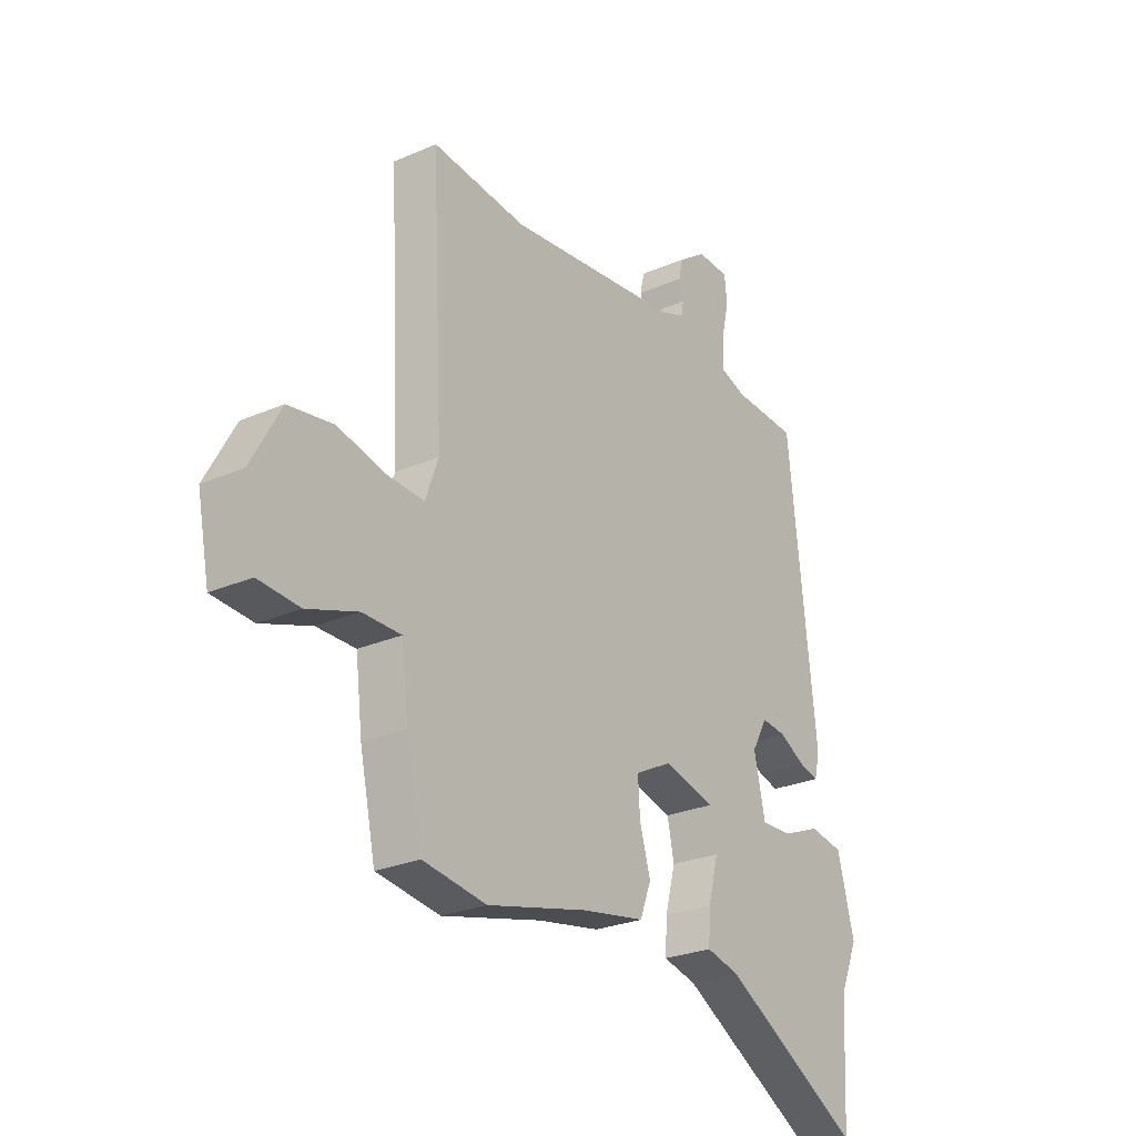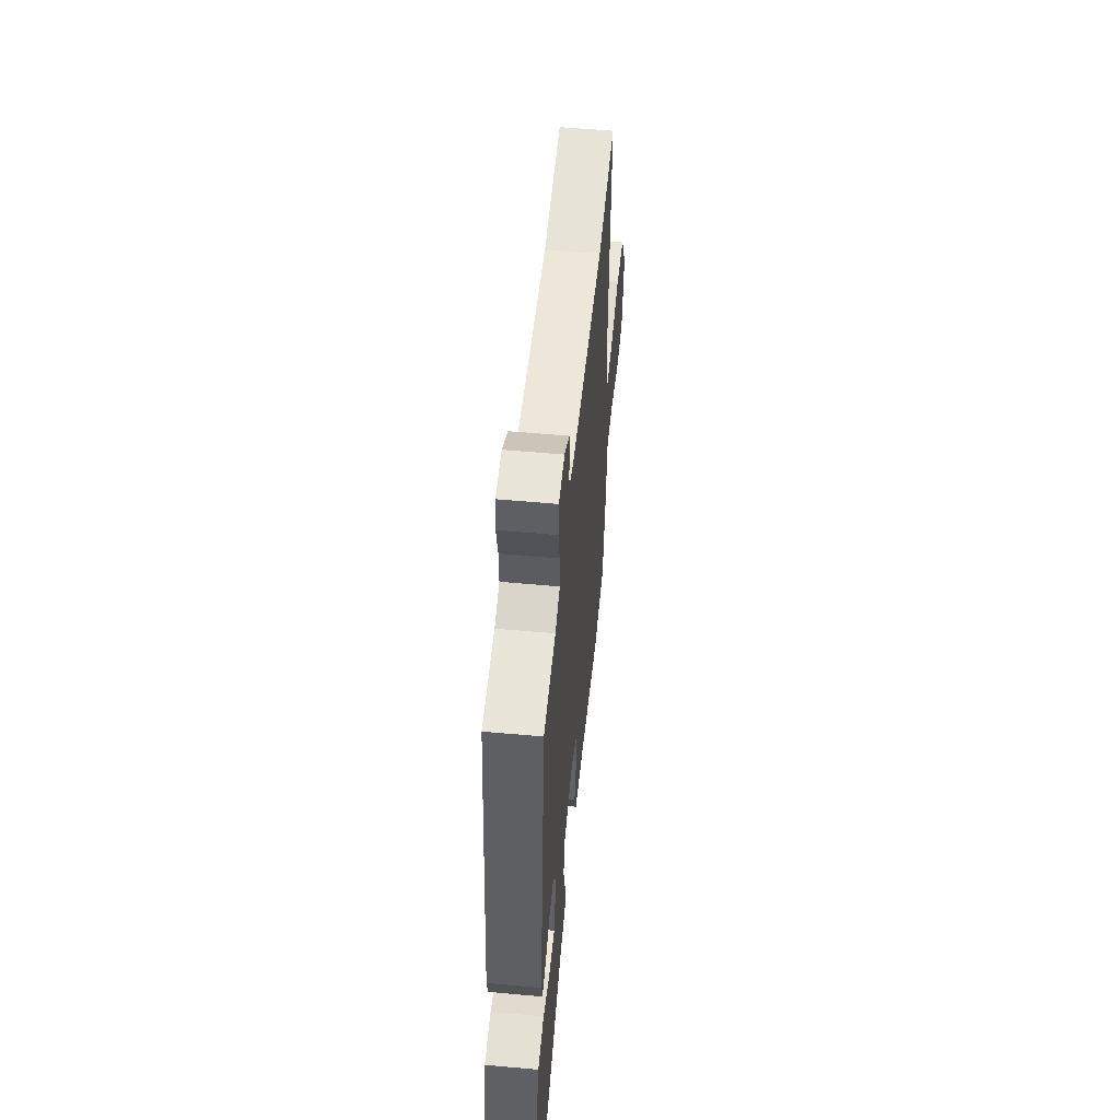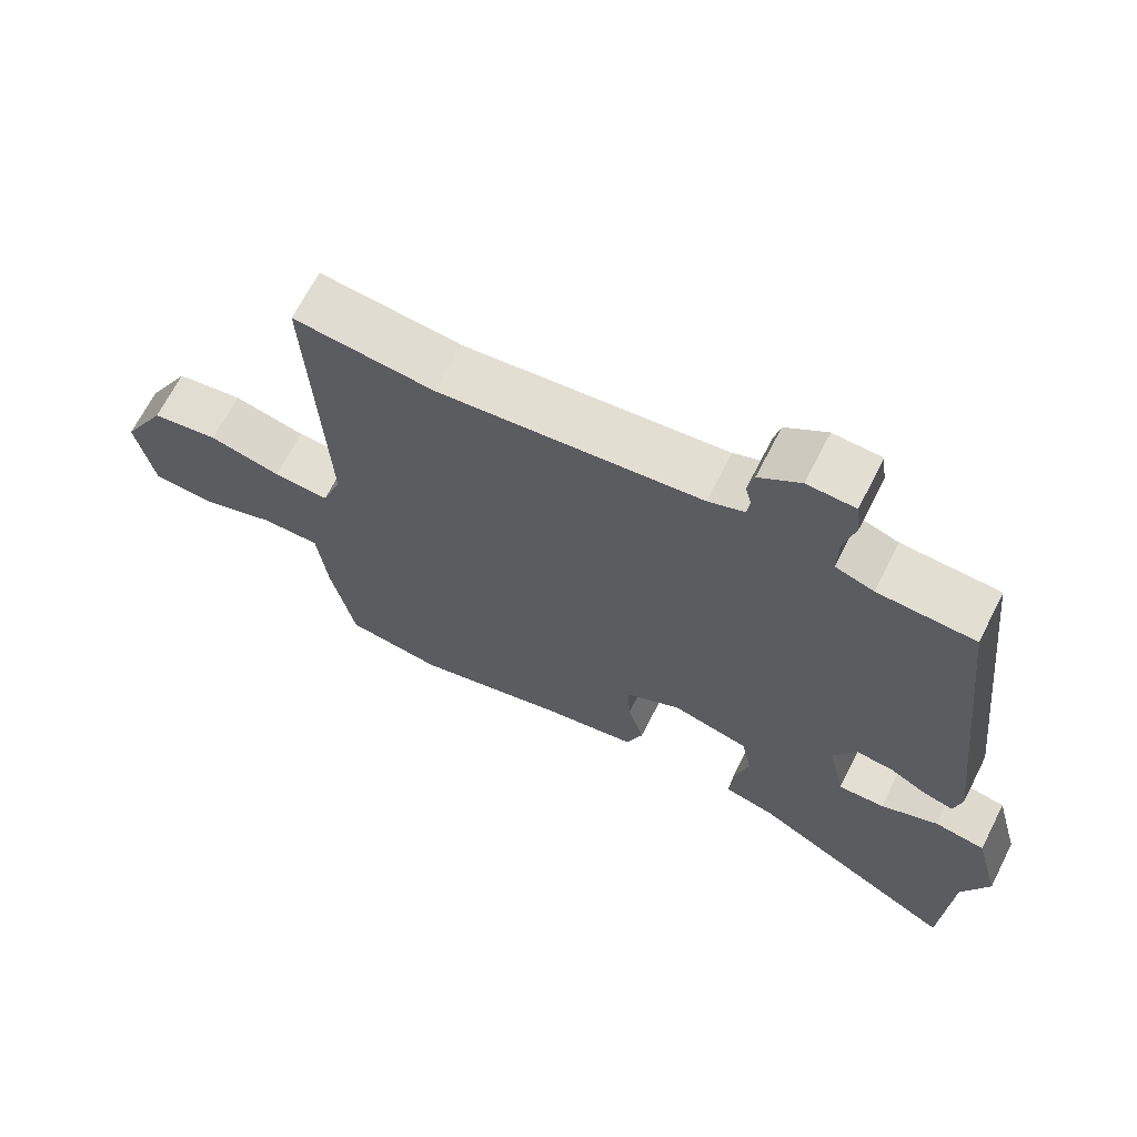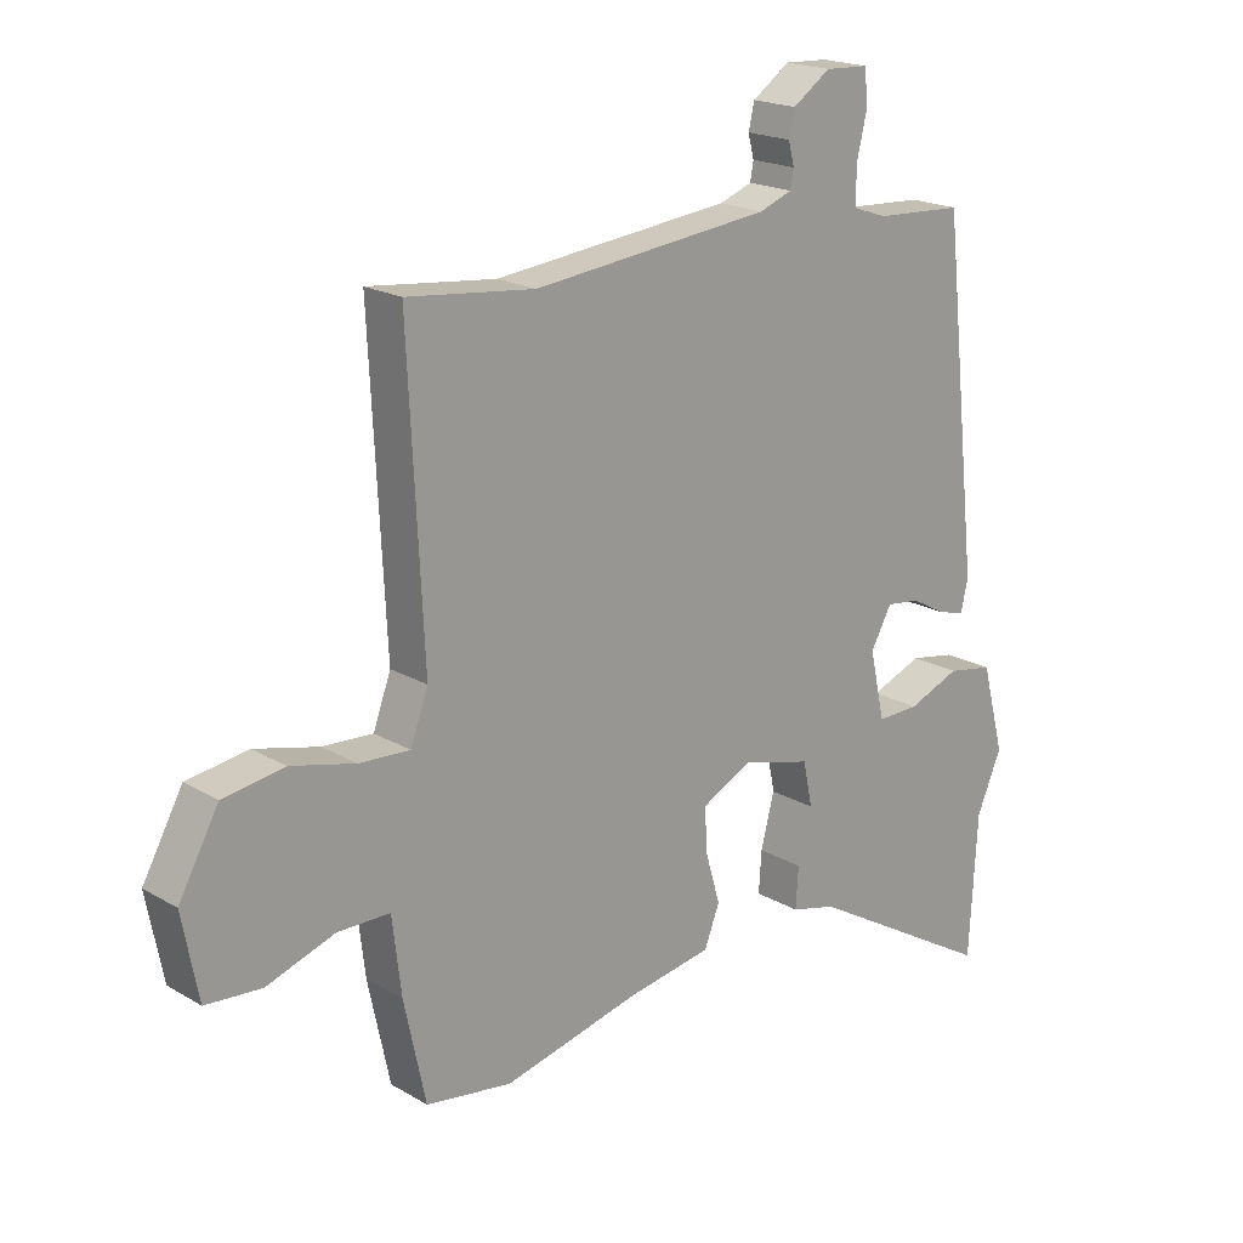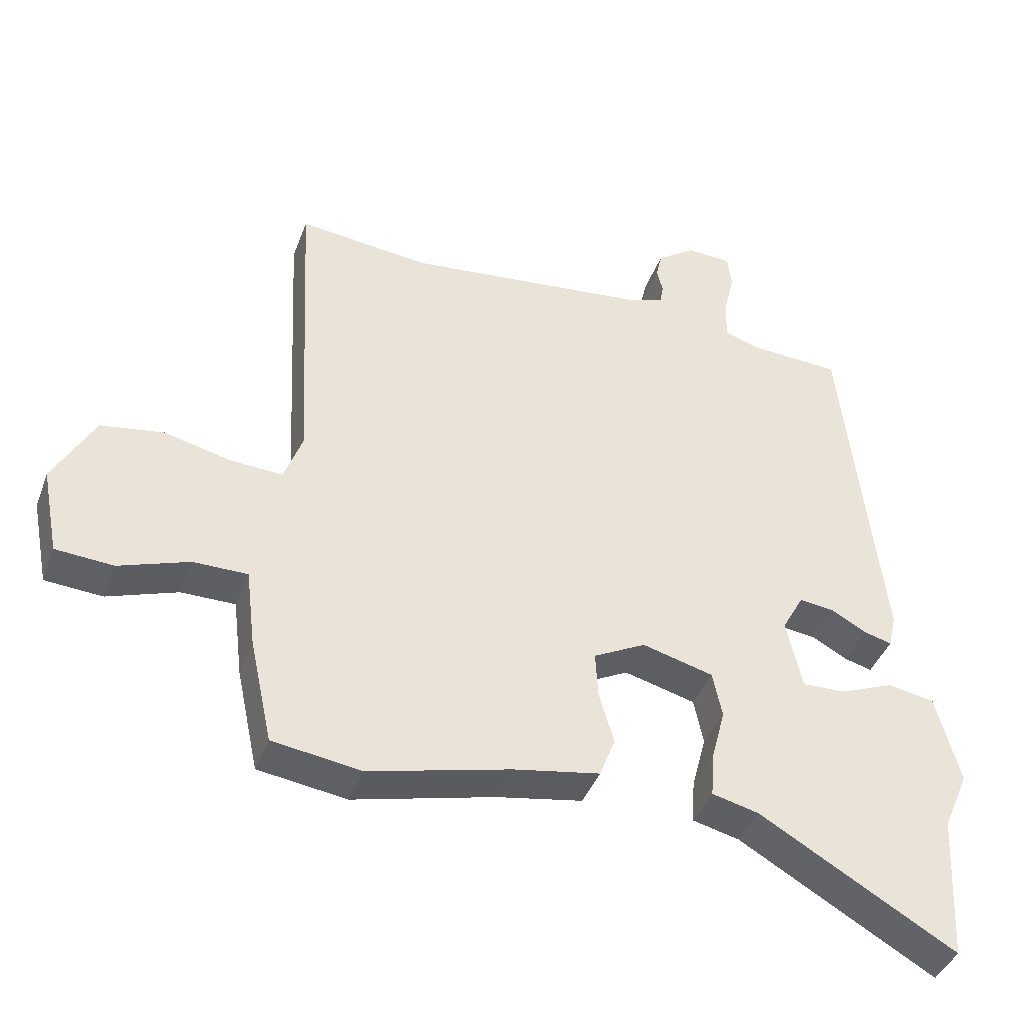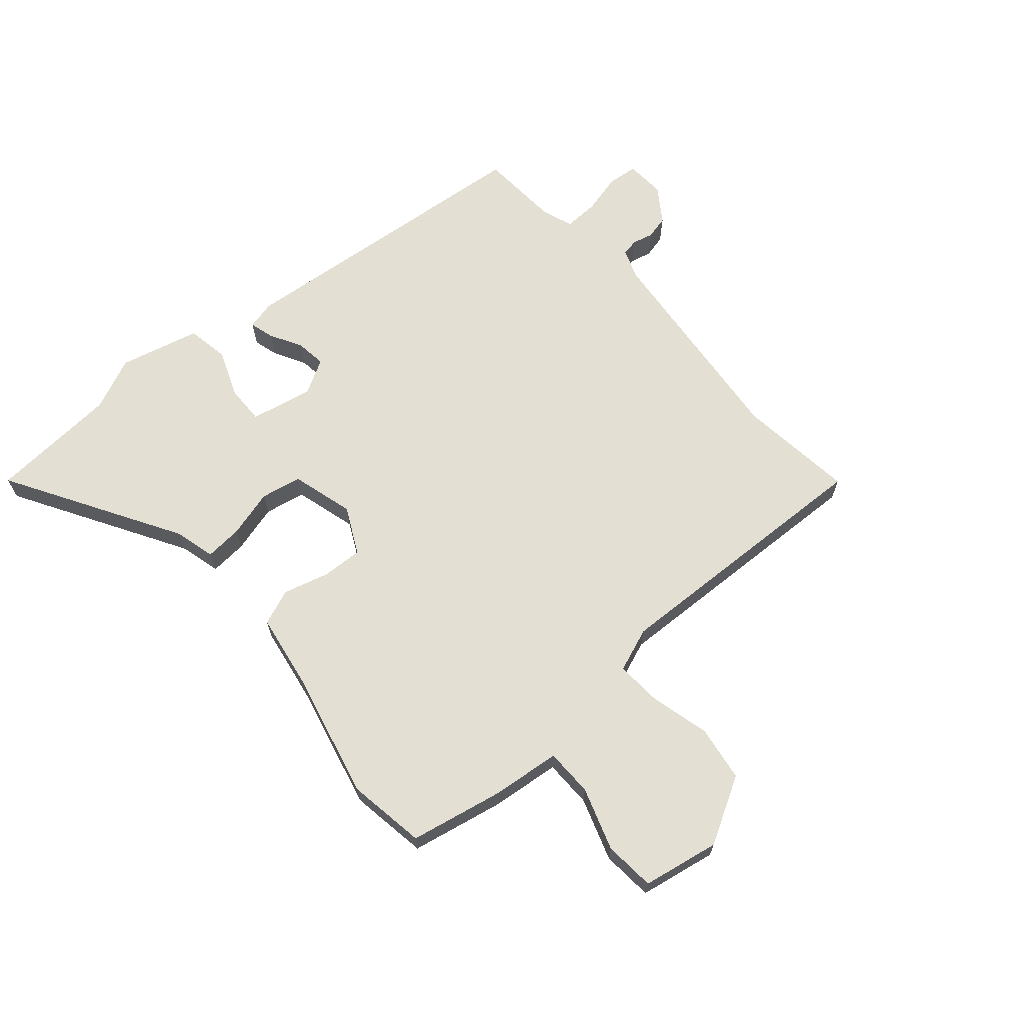
<metadata>
{"format":"obj","ext":"obj","renderer":"f3d","projection":"perspective","resolution":1024,"background":"white","views":[{"elev":-26.0,"azim":-55.3,"up":"+Z"},{"elev":55.1,"azim":95.5,"up":"+Z"},{"elev":67.2,"azim":26.9,"up":"+Z"},{"elev":19.3,"azim":-42.4,"up":"+Z"},{"elev":-41.1,"azim":-19.5,"up":"+Z"},{"elev":66.6,"azim":-131.6,"up":"+Y"}]}
</metadata>
<code>
v -0.37 0.07 -0.519
v -0.501 0.07 -0.5
v -0.534 0.07 -0.346
v -0.548 0.07 -0.23
v -0.628 0.07 -0.23
v -0.732 0.07 -0.266
v -0.817 0.07 -0.26
v -0.842 0.07 -0.132
v -0.781 0.07 -0.021
v -0.688 0.07 -0.006
v -0.589 0.07 -0.03
v -0.512 0.07 -0.034
v -0.485 0.07 0.04
v -0.508 0.07 0.501
v -0.313 0.07 0.48
v 0.049 0.07 0.52
v 0.099 0.07 0.539
v 0.104 0.07 0.567
v 0.095 0.07 0.602
v 0.104 0.07 0.641
v 0.161 0.07 0.681
v 0.227 0.07 0.678
v 0.233 0.07 0.628
v 0.217 0.07 0.56
v 0.216 0.07 0.502
v 0.269 0.07 0.484
v 0.403 0.07 0.477
v 0.46 0.07 -0.043
v 0.449 0.07 -0.091
v 0.408 0.07 -0.08
v 0.355 0.07 -0.051
v 0.304 0.07 -0.045
v 0.272 0.07 -0.103
v 0.295 0.07 -0.207
v 0.359 0.07 -0.205
v 0.438 0.07 -0.173
v 0.508 0.07 -0.185
v 0.543 0.07 -0.318
v 0.505 0.07 -0.407
v 0.493 0.07 -0.623
v 0.204 0.07 -0.456
v 0.135 0.07 -0.439
v 0.139 0.07 -0.376
v 0.16 0.07 -0.296
v 0.146 0.07 -0.228
v 0.041 0.07 -0.2
v -0.036 0.07 -0.24
v -0.032 0.07 -0.308
v -0.01 0.07 -0.384
v -0.033 0.07 -0.444
v -0.161 0.07 -0.467
v -0.37 0 -0.519
v -0.501 0 -0.5
v -0.534 0 -0.346
v -0.548 0 -0.23
v -0.628 0 -0.23
v -0.732 0 -0.266
v -0.817 0 -0.26
v -0.842 0 -0.132
v -0.781 0 -0.021
v -0.688 0 -0.006
v -0.589 0 -0.03
v -0.512 0 -0.034
v -0.485 0 0.04
v -0.508 0 0.501
v -0.313 0 0.48
v 0.049 0 0.52
v 0.099 0 0.539
v 0.104 0 0.567
v 0.095 0 0.602
v 0.104 0 0.641
v 0.161 0 0.681
v 0.227 0 0.678
v 0.233 0 0.628
v 0.217 0 0.56
v 0.216 0 0.502
v 0.269 0 0.484
v 0.403 0 0.477
v 0.46 0 -0.043
v 0.449 0 -0.091
v 0.408 0 -0.08
v 0.355 0 -0.051
v 0.304 0 -0.045
v 0.272 0 -0.103
v 0.295 0 -0.207
v 0.359 0 -0.205
v 0.438 0 -0.173
v 0.508 0 -0.185
v 0.543 0 -0.318
v 0.505 0 -0.407
v 0.493 0 -0.623
v 0.204 0 -0.456
v 0.135 0 -0.439
v 0.139 0 -0.376
v 0.16 0 -0.296
v 0.146 0 -0.228
v 0.041 0 -0.2
v -0.036 0 -0.24
v -0.032 0 -0.308
v -0.01 0 -0.384
v -0.033 0 -0.444
v -0.161 0 -0.467
f 48 49 50 51
f 47 48 51 1
f 41 42 43 44
f 39 40 41 44
f 39 44 45
f 38 39 45
f 35 36 37 38
f 34 35 38 45
f 33 34 45 46
f 28 29 30 31
f 26 27 28 31
f 25 26 31 32
f 21 22 23 24
f 21 24 25
f 18 19 20 21
f 17 18 21 25
f 16 17 25 32
f 13 14 15
f 12 13 15 16
f 8 9 10 11
f 8 11 12
f 5 6 7 8
f 4 5 8 12
f 47 1 2 3
f 46 47 3 4
f 16 32 33 46
f 4 12 16 46
f 102 101 100 99
f 52 102 99 98
f 95 94 93 92
f 95 92 91 90
f 96 95 90
f 96 90 89
f 89 88 87 86
f 96 89 86 85
f 97 96 85 84
f 82 81 80 79
f 82 79 78 77
f 83 82 77 76
f 75 74 73 72
f 76 75 72
f 72 71 70 69
f 76 72 69 68
f 83 76 68 67
f 66 65 64
f 67 66 64 63
f 62 61 60 59
f 63 62 59
f 59 58 57 56
f 63 59 56 55
f 54 53 52 98
f 55 54 98 97
f 97 84 83 67
f 97 67 63 55
f 1 52 53 2
f 2 53 54 3
f 3 54 55 4
f 4 55 56 5
f 5 56 57 6
f 6 57 58 7
f 7 58 59 8
f 8 59 60 9
f 9 60 61 10
f 10 61 62 11
f 11 62 63 12
f 12 63 64 13
f 13 64 65 14
f 14 65 66 15
f 15 66 67 16
f 16 67 68 17
f 17 68 69 18
f 18 69 70 19
f 19 70 71 20
f 20 71 72 21
f 21 72 73 22
f 22 73 74 23
f 23 74 75 24
f 24 75 76 25
f 25 76 77 26
f 26 77 78 27
f 27 78 79 28
f 28 79 80 29
f 29 80 81 30
f 30 81 82 31
f 31 82 83 32
f 32 83 84 33
f 33 84 85 34
f 34 85 86 35
f 35 86 87 36
f 36 87 88 37
f 37 88 89 38
f 38 89 90 39
f 39 90 91 40
f 40 91 92 41
f 41 92 93 42
f 42 93 94 43
f 43 94 95 44
f 44 95 96 45
f 45 96 97 46
f 46 97 98 47
f 47 98 99 48
f 48 99 100 49
f 49 100 101 50
f 50 101 102 51
f 51 102 52 1

</code>
